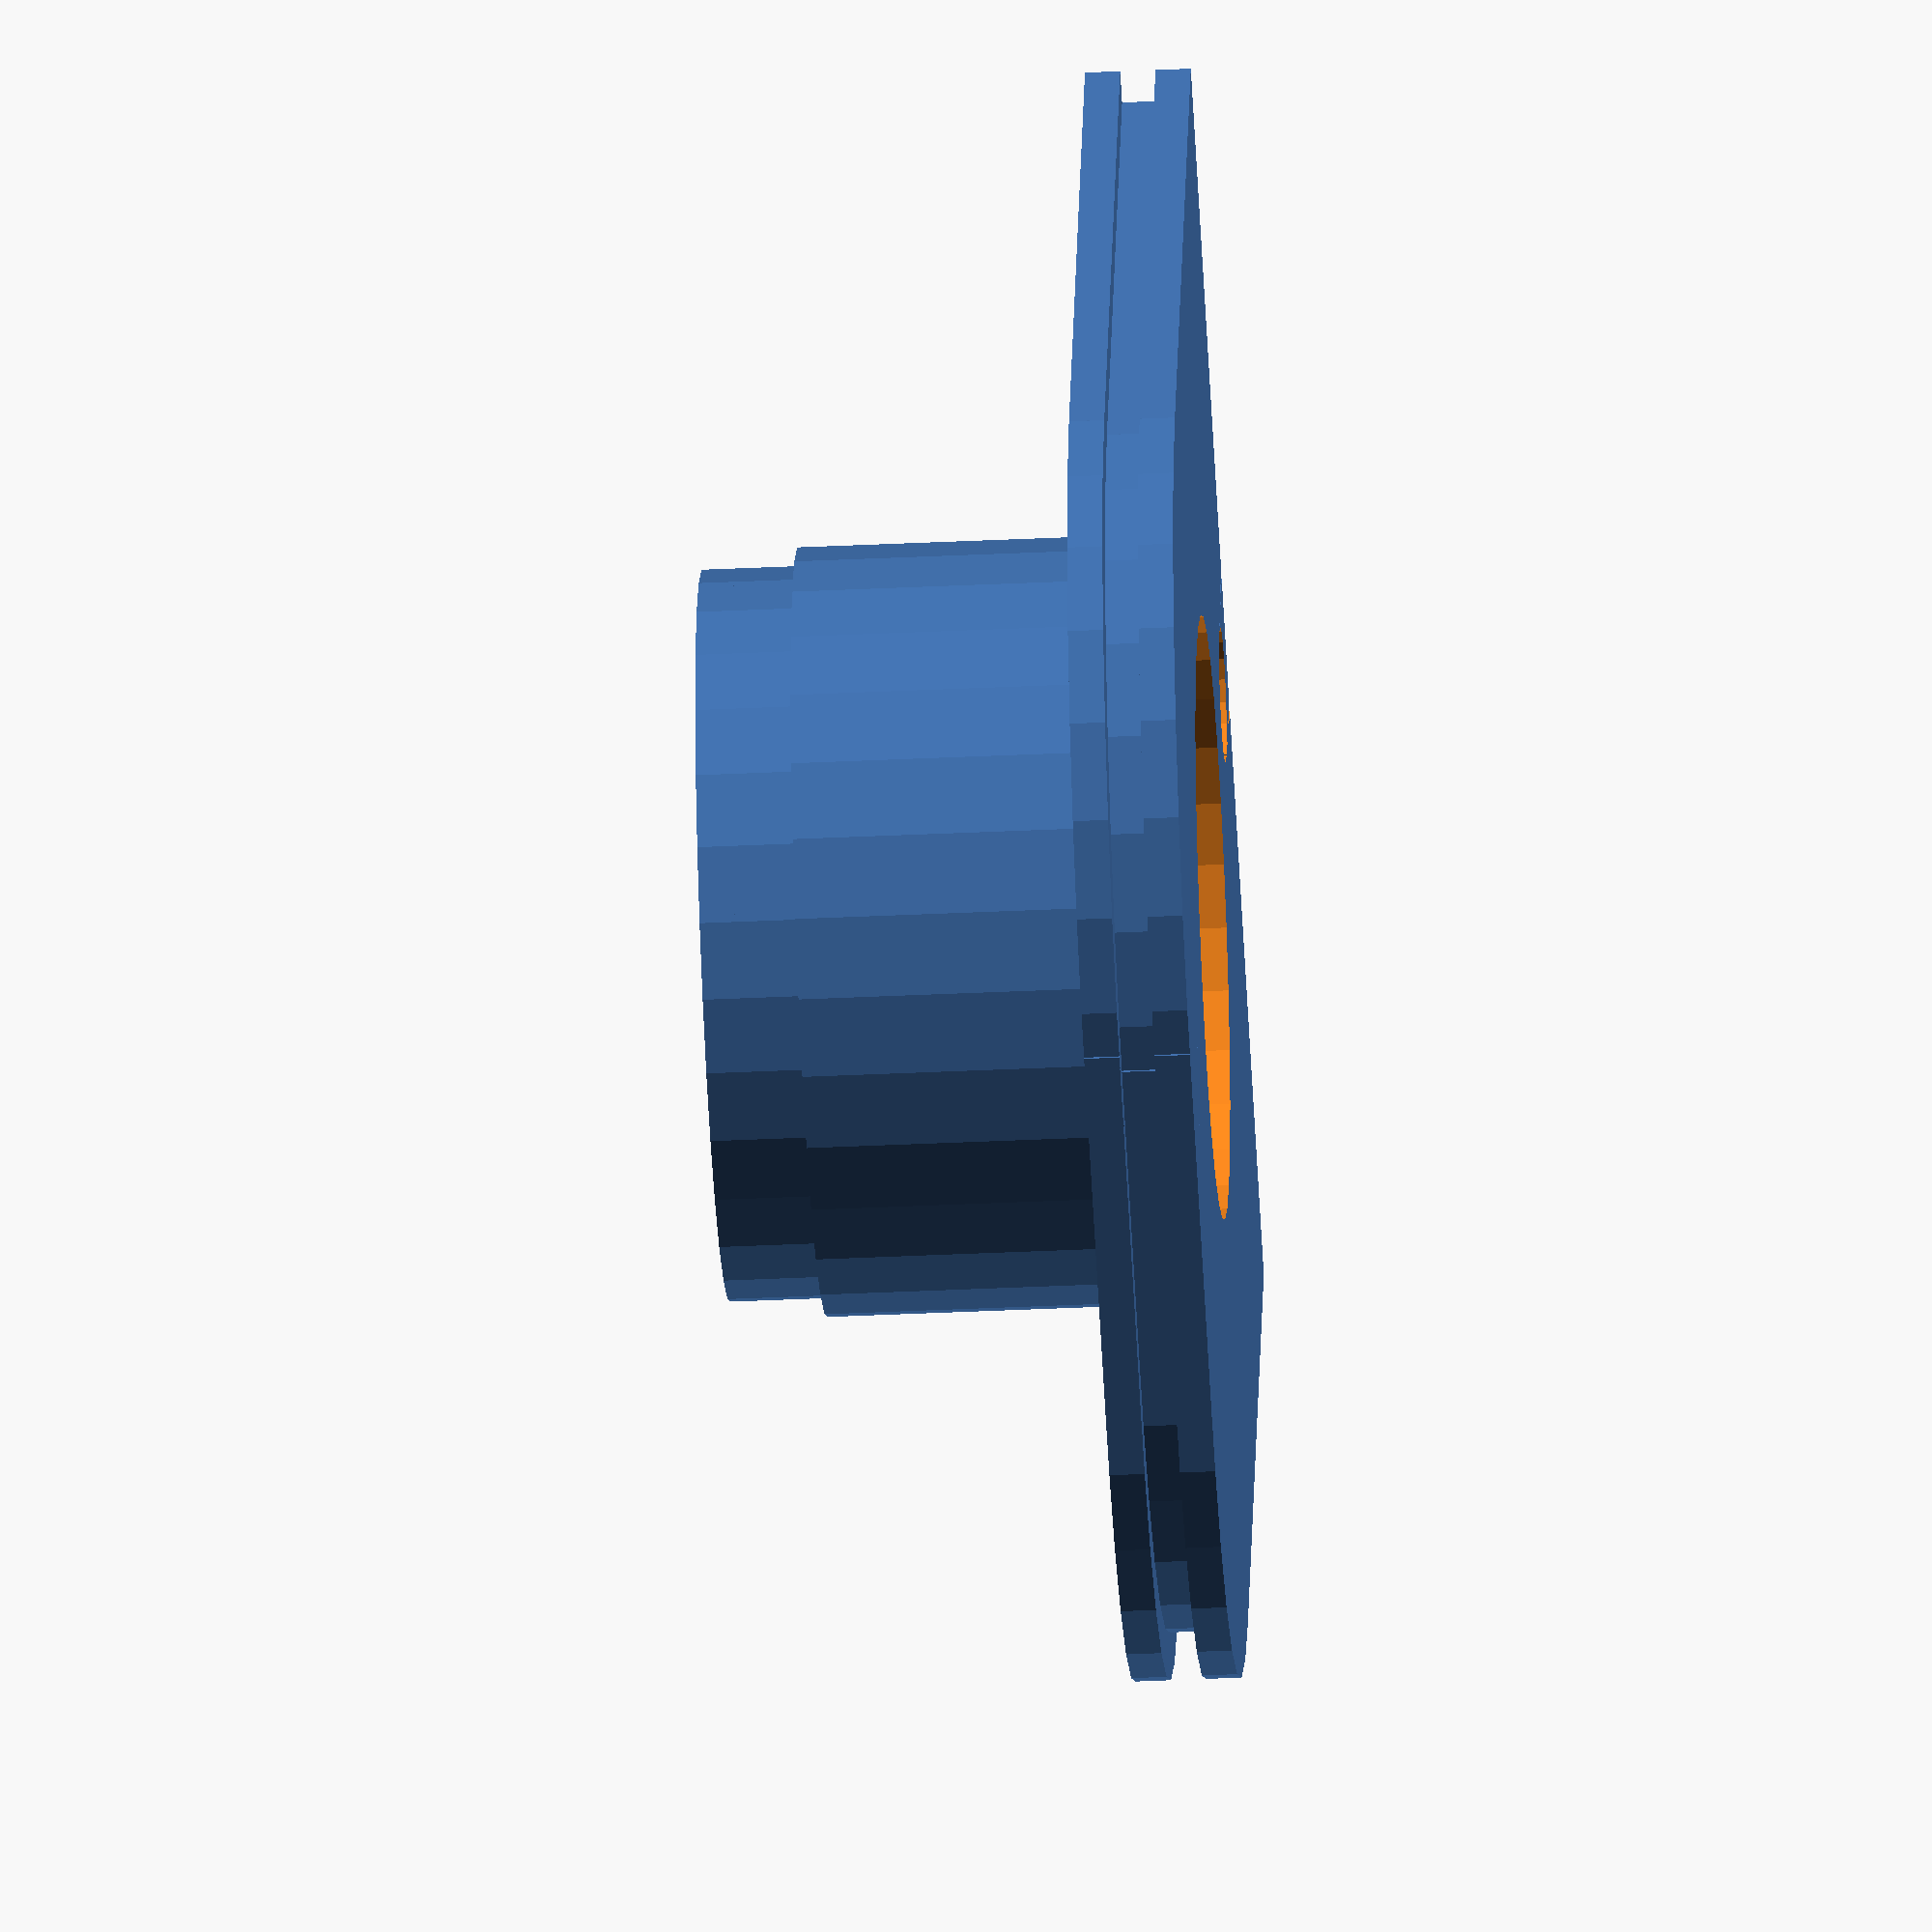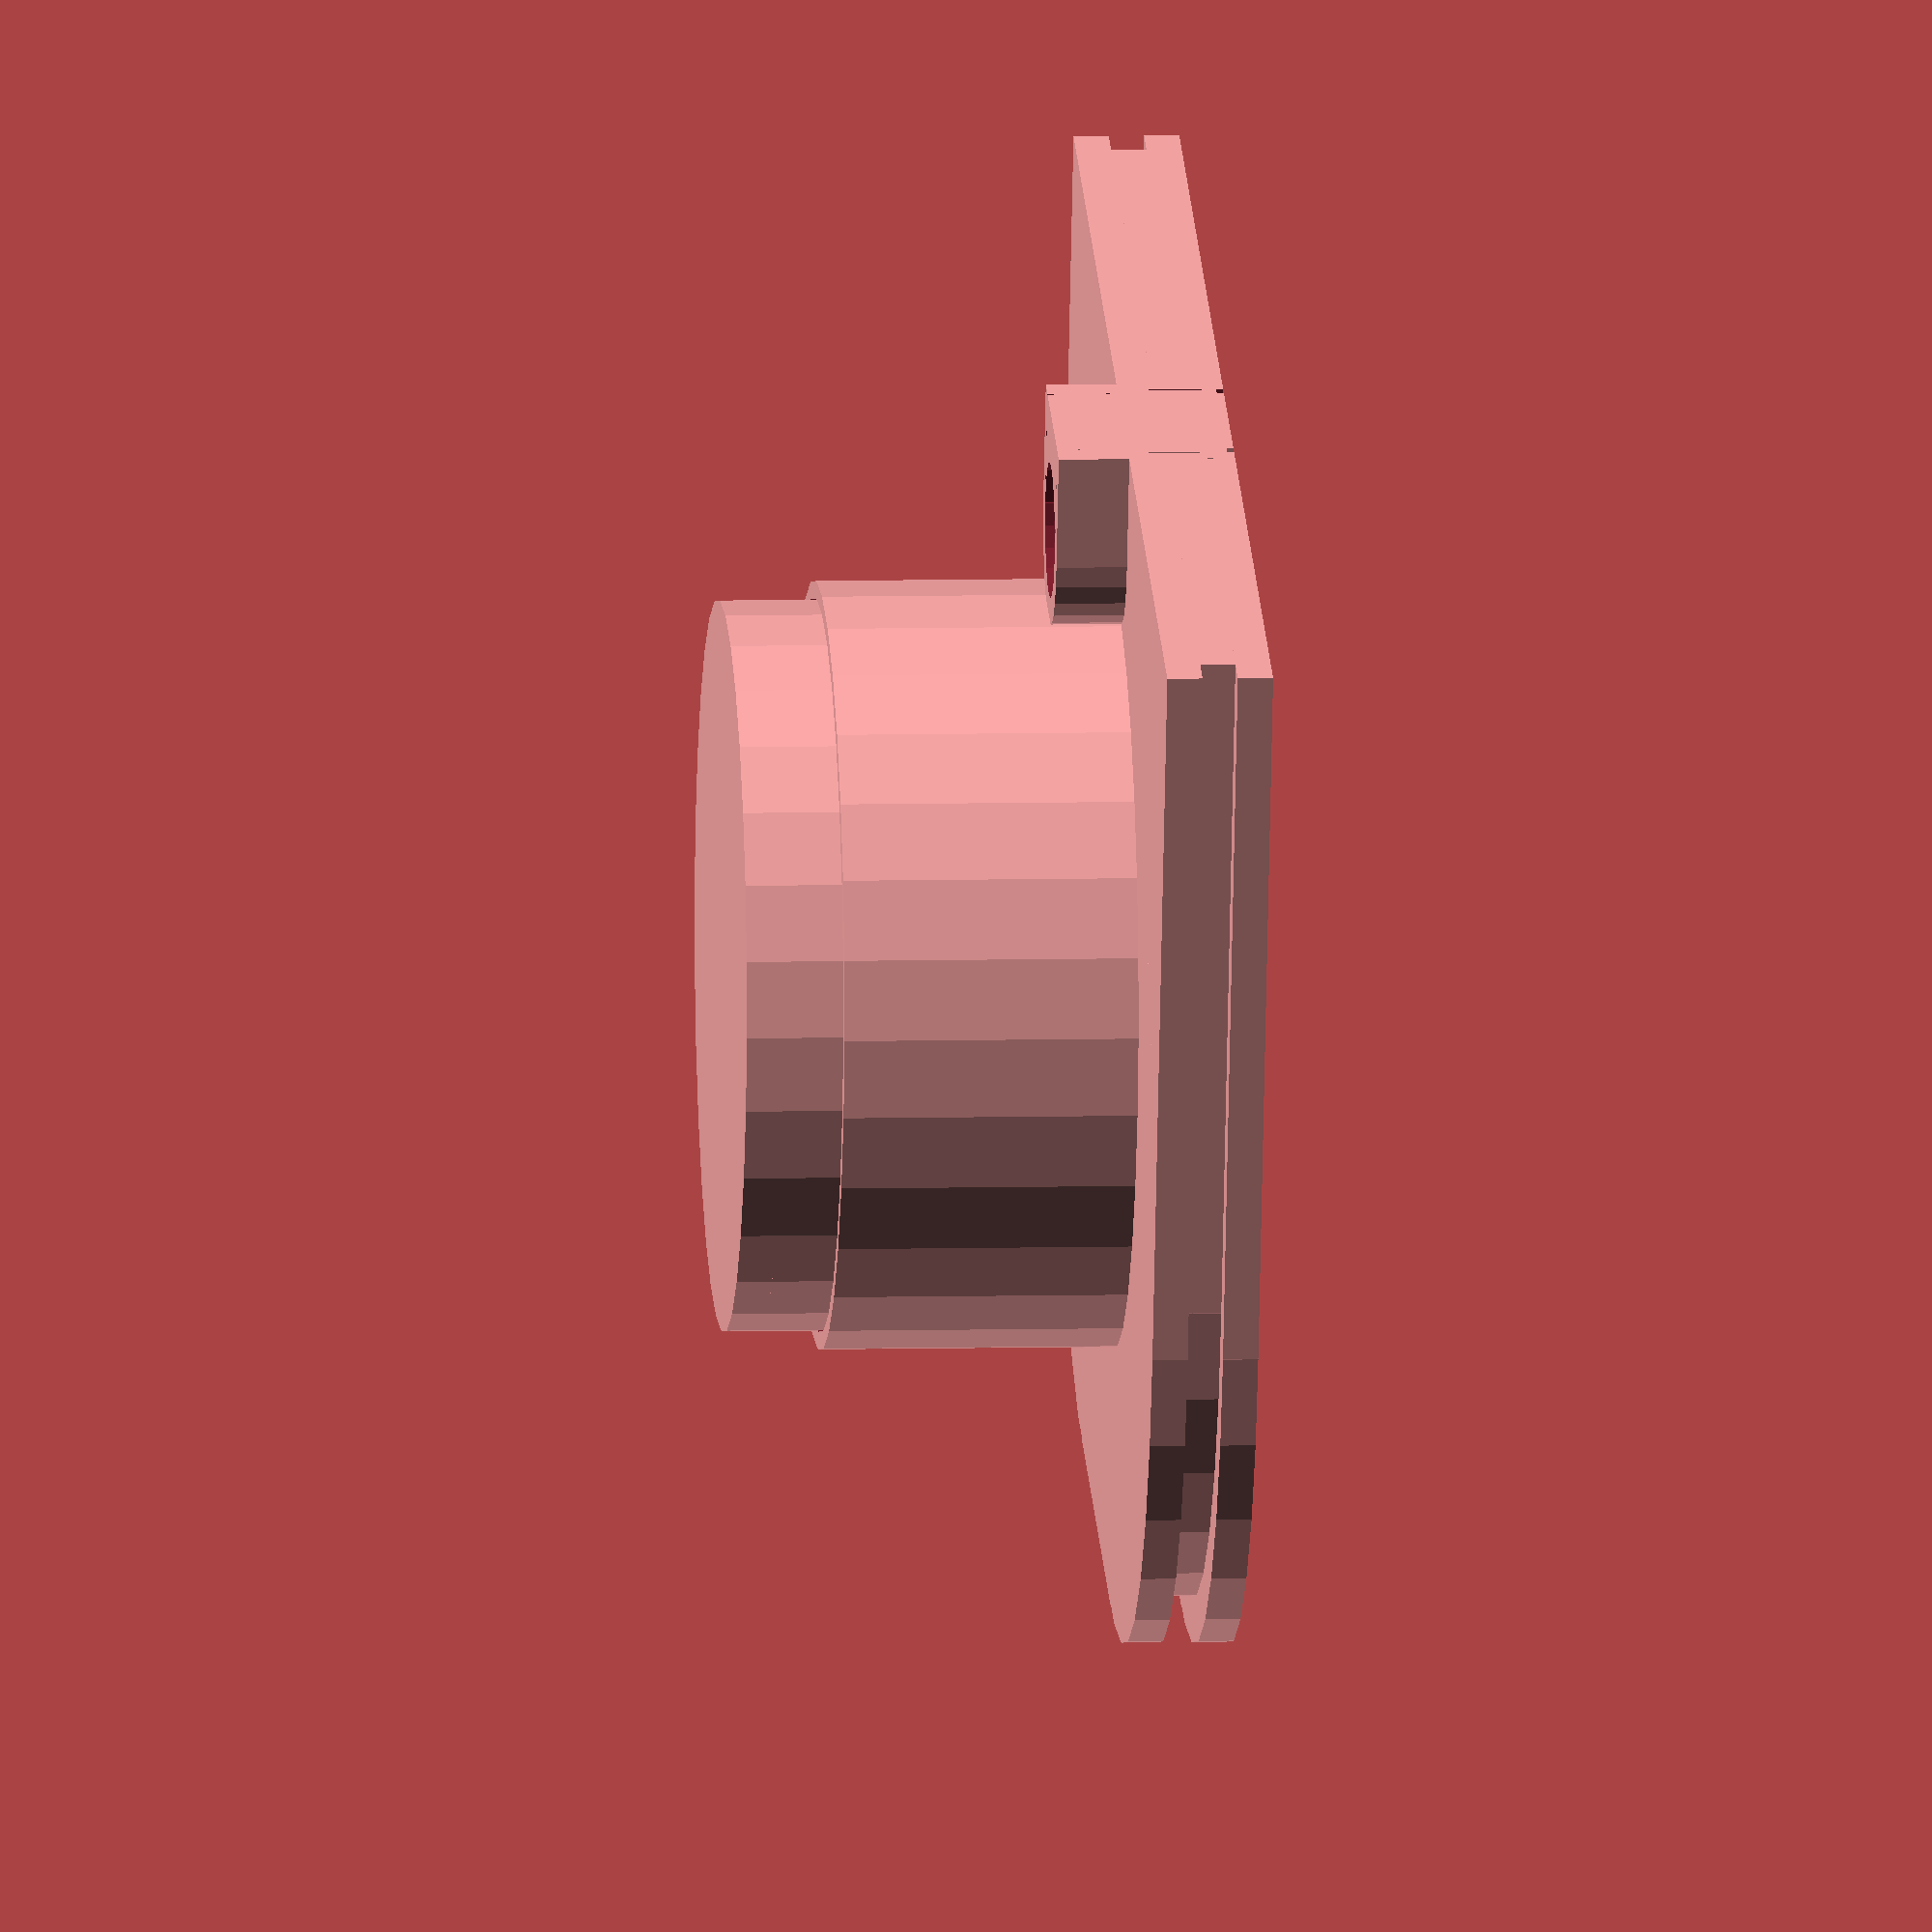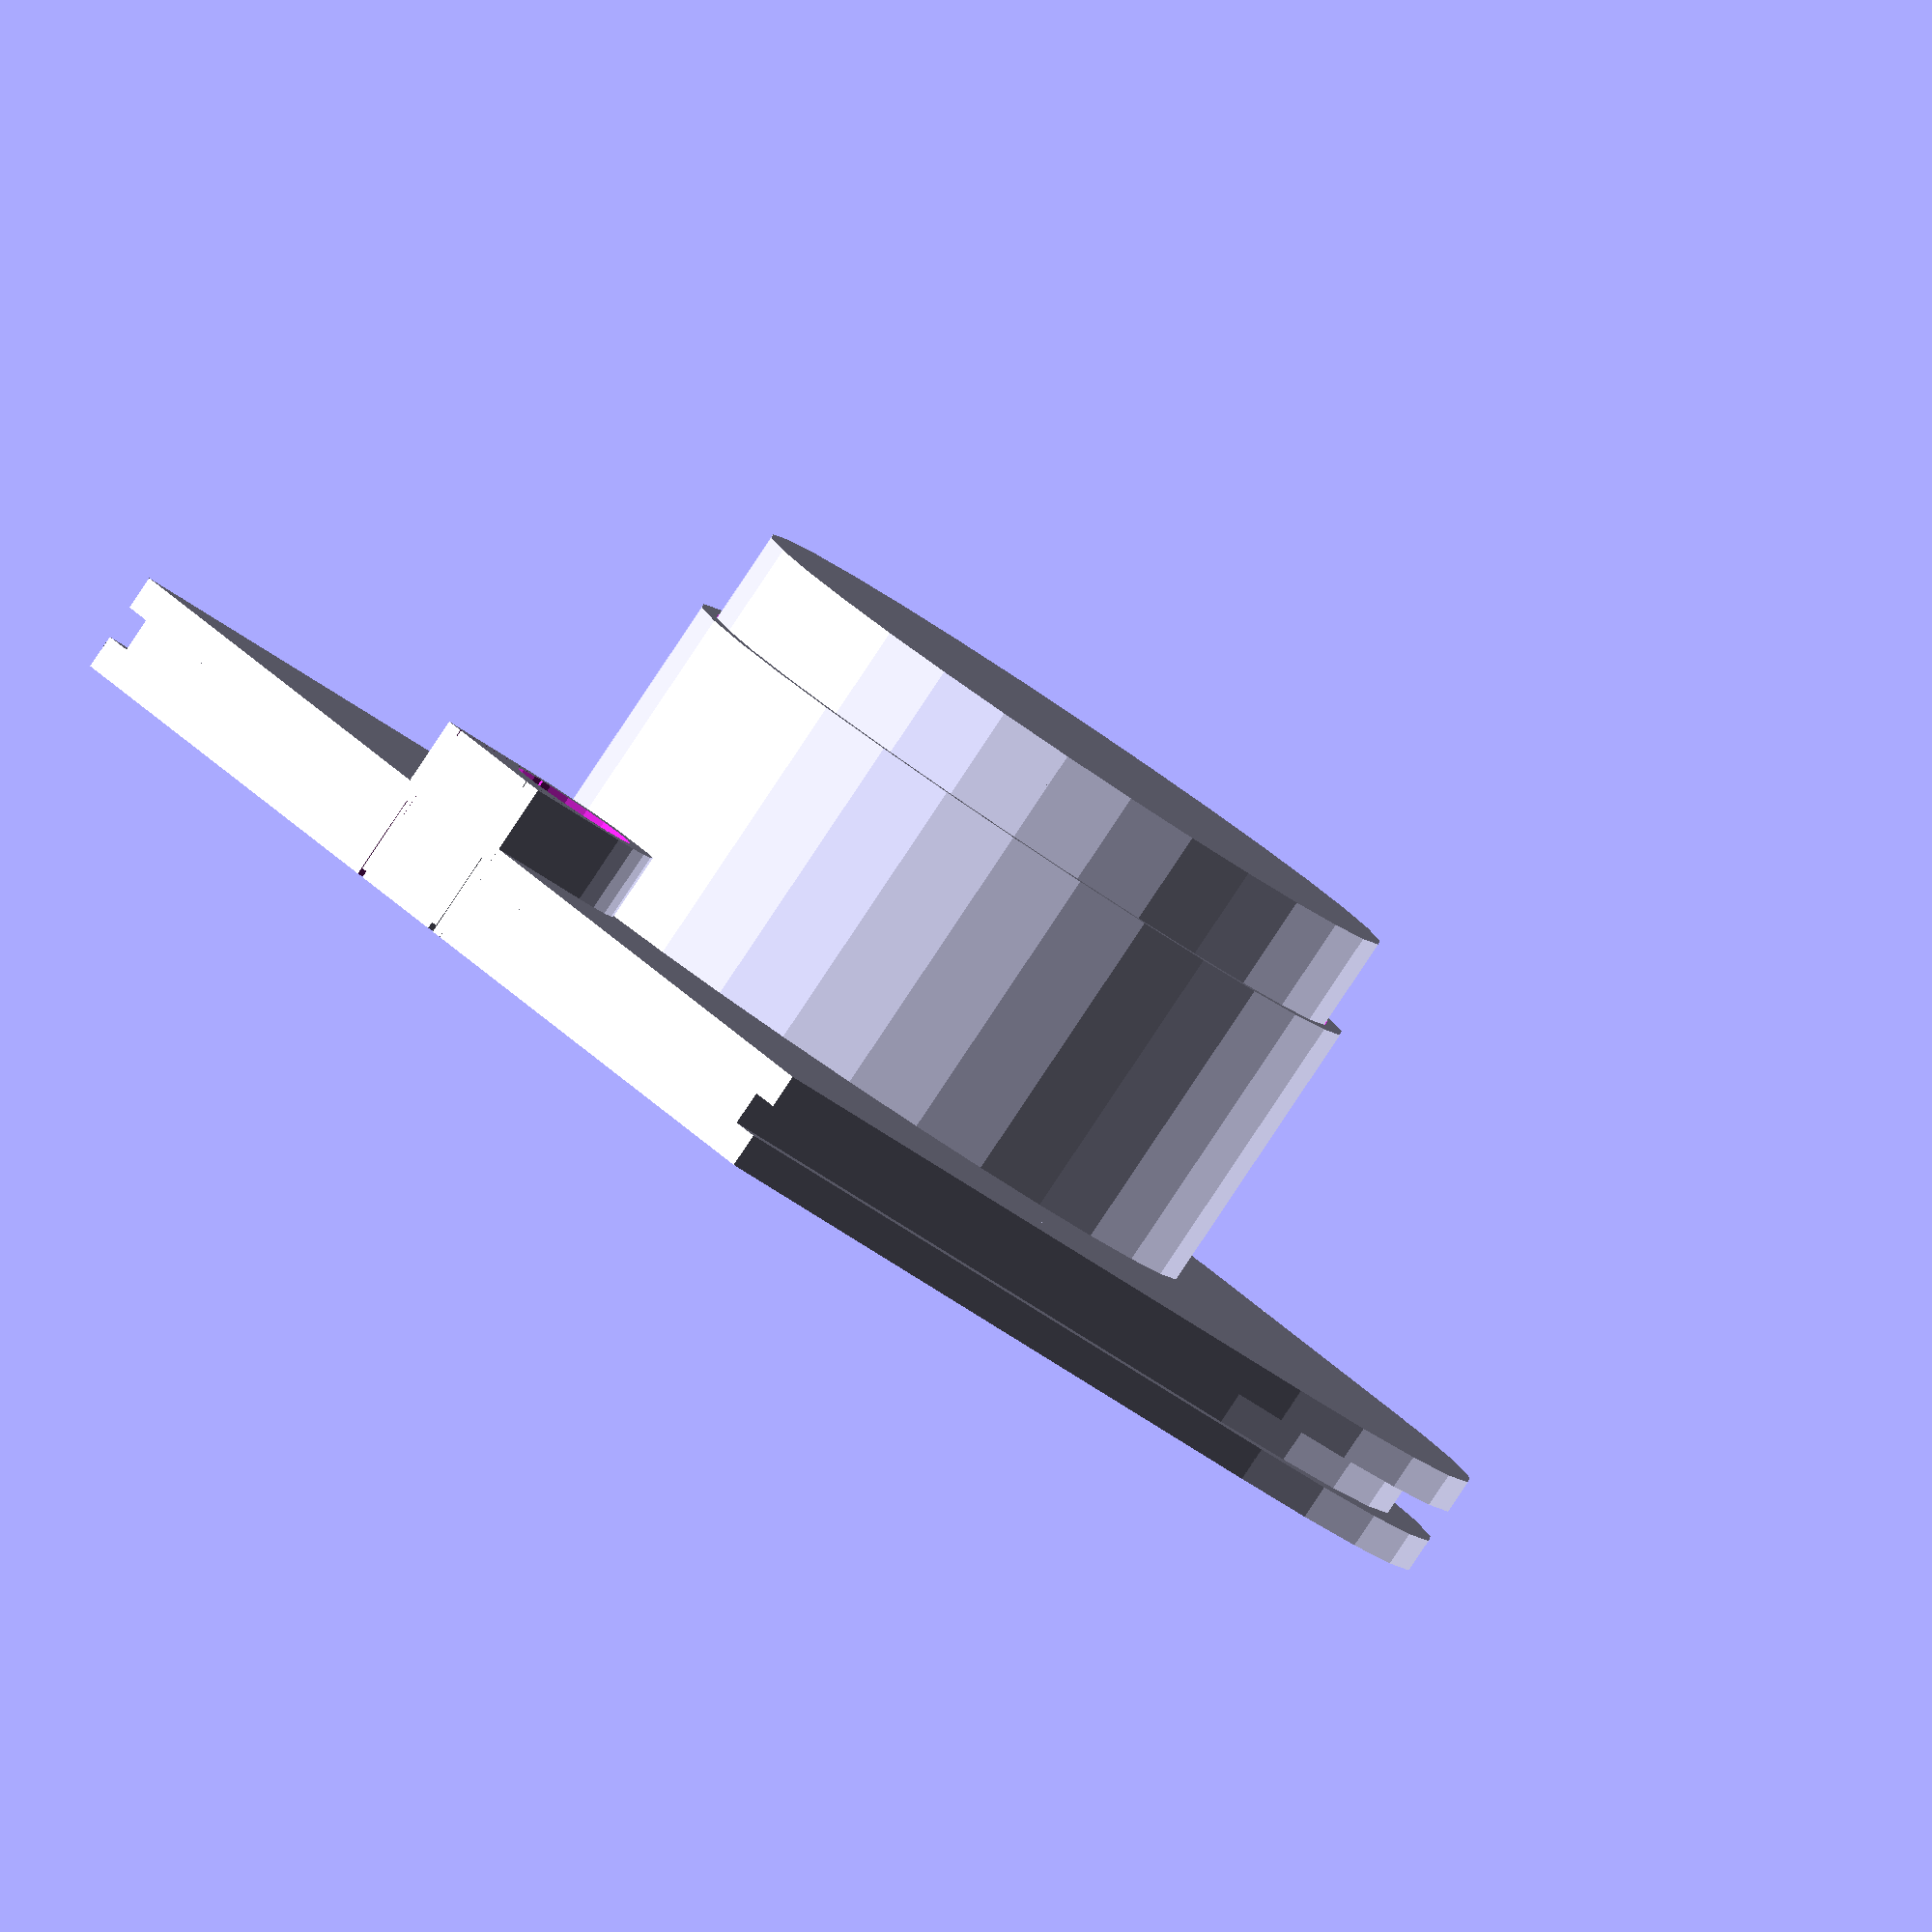
<openscad>
/* [Global] */

part = "all"; // [all:All parts, insert:Insert for conduit holder, cap:Cover for hole, no_cap:Hood vent mount and insert,mount:Hood vent mount, radius:radius guage]

tolerance = 0.2;

/* [Wall] */

wall_radius = 40;
wall_height = 100;
wall_width = 110;
wall_diff = 3;
wall_thickness = 3;

/* [Connector] */

inner_wall_id = 51.5;
inner_wall_od = 54.5;
inner_wall_height = 30;

outer_wall_id = 62.5;
outer_wall_od = 65.5;
outer_wall_height = 25;

/* [Hidden] */

bwallh = wall_height + wall_diff;
bwallw = wall_width + (2*wall_diff);
hwallw = wall_width / 2;
hwallh = wall_height / 2;

module wall(height, width, thickness, radius) {
    a = height - radius;
    b = width - 2* radius;
    union(){
        cube([width, a, thickness], false);
        translate([radius,a, 0]) cube([width - 2* radius, radius, thickness], false);
        translate([radius, a, 0]) cylinder(r=radius, h = thickness);
        translate([width - radius, a, 0]) cylinder(r=radius, h = thickness);
    }
}

module tube(outer, inner, height) {
    difference() {
        cylinder(d=outer, h = height);
        translate([0,0,-0.5]) cylinder(d=inner, h=height+1);
    }
}

module guage() {
    intersection() {
        cube(wall_radius+5, false);
        union() {
            translate([0,0,wall_thickness*2]) cylinder(r=wall_radius-5,h = wall_thickness);
            translate([0,0,wall_thickness]) cylinder(r=wall_radius,h = wall_thickness);
            cylinder(r=wall_radius + 5,h = wall_thickness);
        }
        
    }
}

module insert() {
    inner = 7.8;
    difference() {
        union() {
            translate([hwallw,inner/2,7.5]) cube([13.3, inner, 13.8], true);
            translate([hwallw,4.9,7.5]) cube([11.8, 9.8, 15],true);
        }
        translate([hwallw,10,-0.5]) cylinder(d=11.6, h = 16);
        translate([hwallw,10,0.75]) cylinder(d=13.5, h = 13.5);
    }
}

module mount() {
    difference(){
        union(){
            translate([0,0,6]) wall(bwallh, bwallw, 3, wall_radius);
            translate([3,0,3]) wall(100, wall_width, 3, wall_radius);
            wall(bwallh, bwallw, 3, wall_radius);
            translate([hwallw, hwallh, 9]) tube(outer_wall_od, outer_wall_id, outer_wall_height);
            translate([hwallw, hwallh, 9]) tube(inner_wall_od, inner_wall_id, inner_wall_height);
            translate([hwallw, 10, 0]) cylinder(d=16, h=15);
            translate([hwallw, 5, 7.5]) cube([16,10,15], true);
        }
        translate([hwallw,hwallh,-.5]) cylinder(d=inner_wall_id, h=inner_wall_height+1);
        translate([hwallw,10,0.75]) cylinder(d=13.5, h = 13.5);
        translate([hwallw,-1,.5]) cube([13.5, 8.9, 14],true);
        translate([hwallw,-1,-0.5]) cube([12, 11, 16],true);
        translate([hwallw,10,-0.5]) cylinder(d=11.5, h = 16);
        translate([hwallw,4.5,7.5]) cube([12, 11, 16],true);
    }
}

module cap() {
    translate([hwallw,hwallh,3 * wall_thickness + tolerance]) tube(outer_wall_id - tolerance, inner_wall_od + tolerance, inner_wall_height);
    translate([hwallw,hwallh,39.2]) cylinder(d=outer_wall_id - tolerance, h=wall_thickness);
}

if (part == "insert") {
    insert();
} else if (part == "all") {
    insert();
    mount();
    cap();
} else if (part == "no_cap") {
    insert();
    mount();
} else if (part == "cap") {
    cap();
} else if (part == "radius") {
    guage();
} else {
    mount();
}
</openscad>
<views>
elev=220.1 azim=338.1 roll=86.7 proj=o view=solid
elev=352.9 azim=196.3 roll=85.9 proj=o view=wireframe
elev=86.5 azim=55.5 roll=326.2 proj=o view=wireframe
</views>
